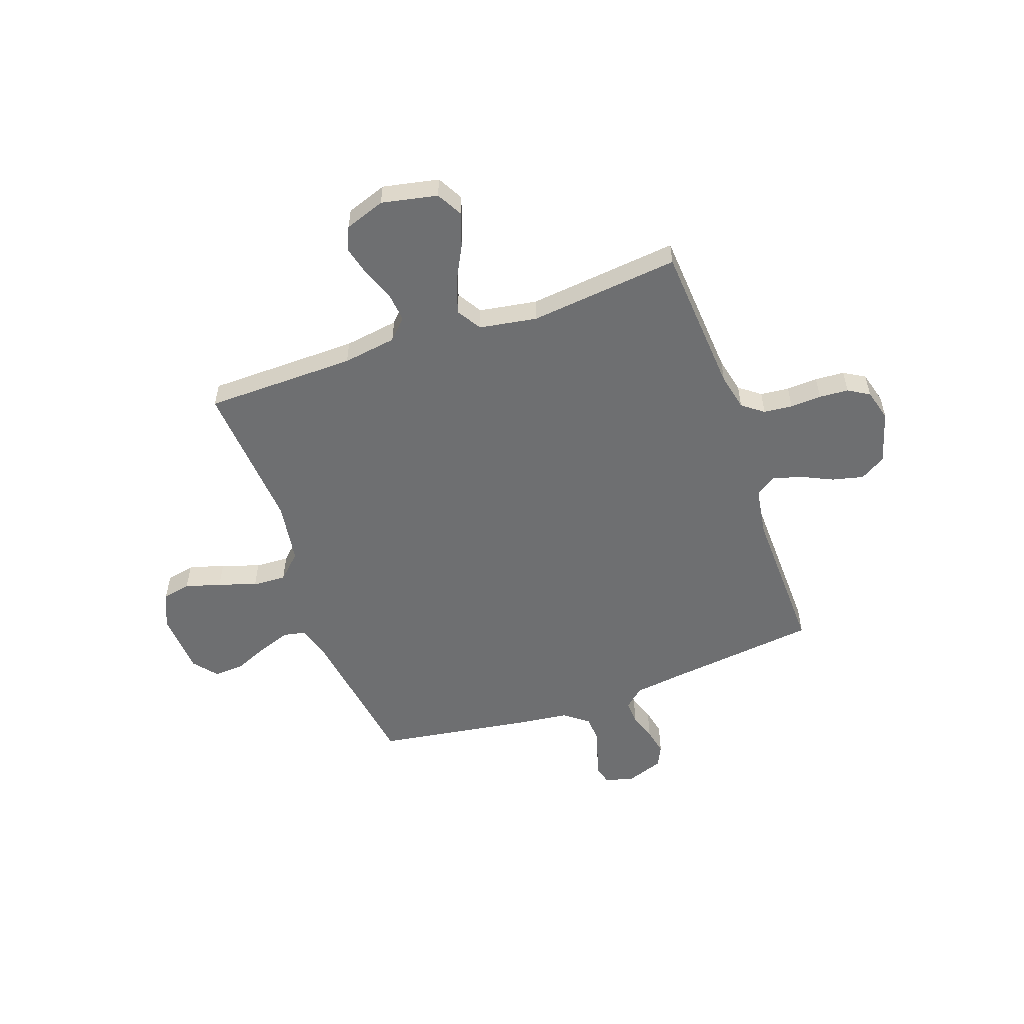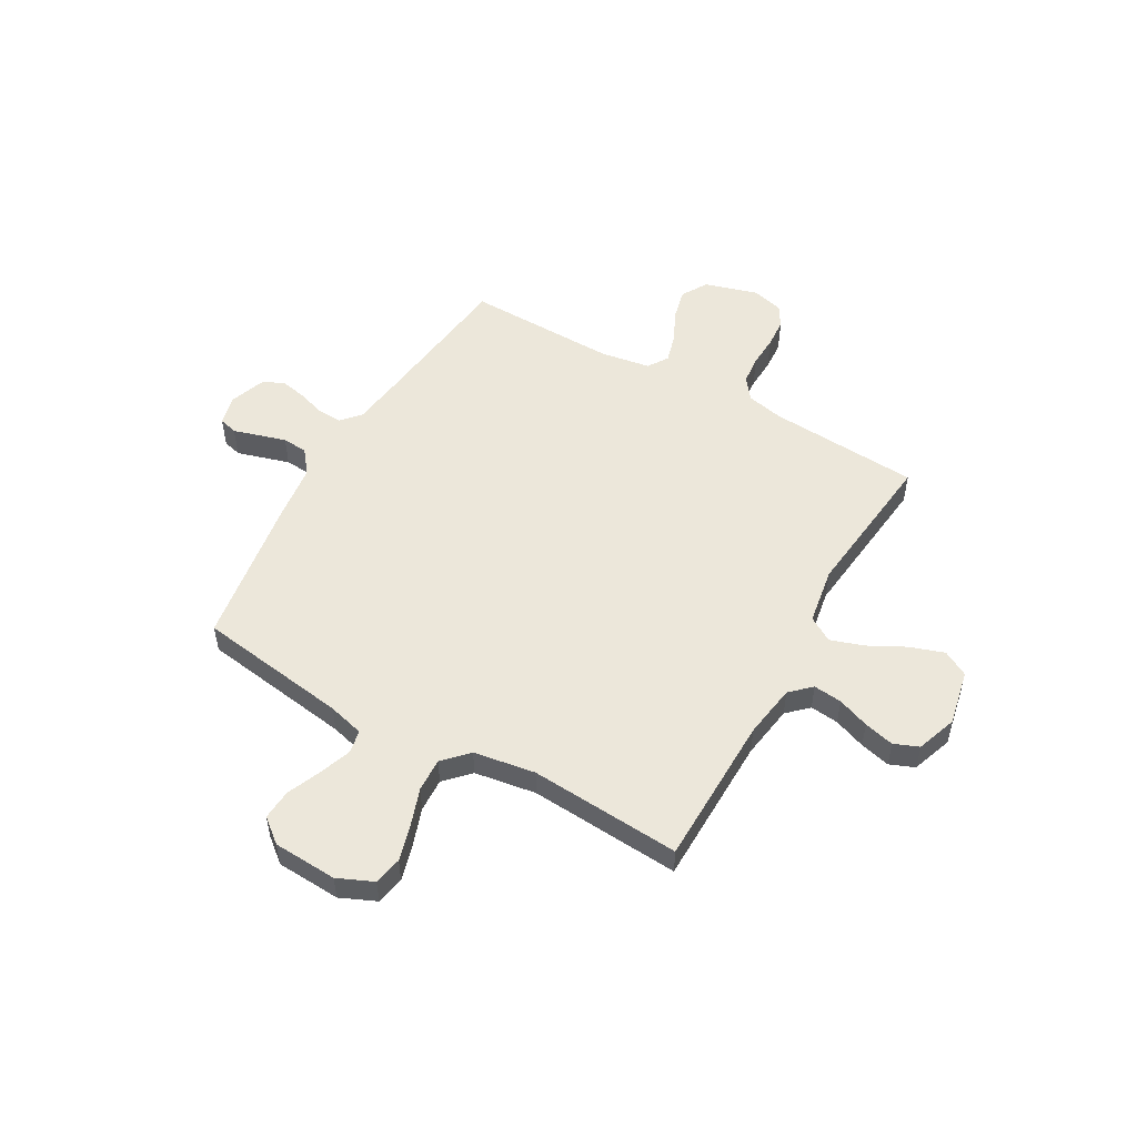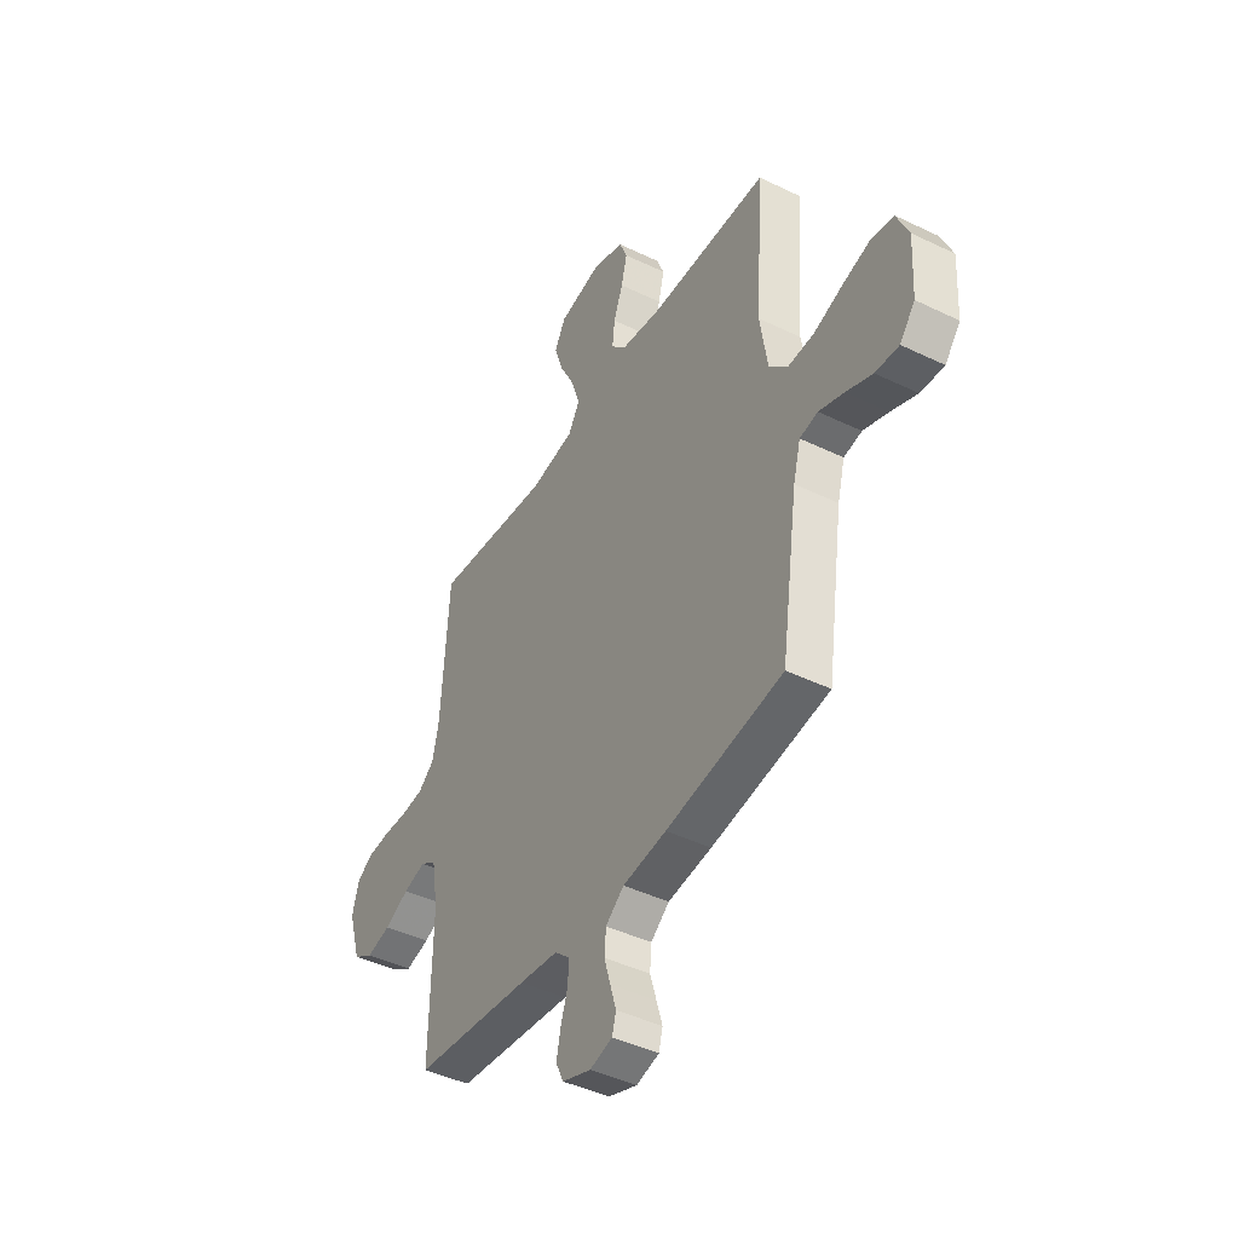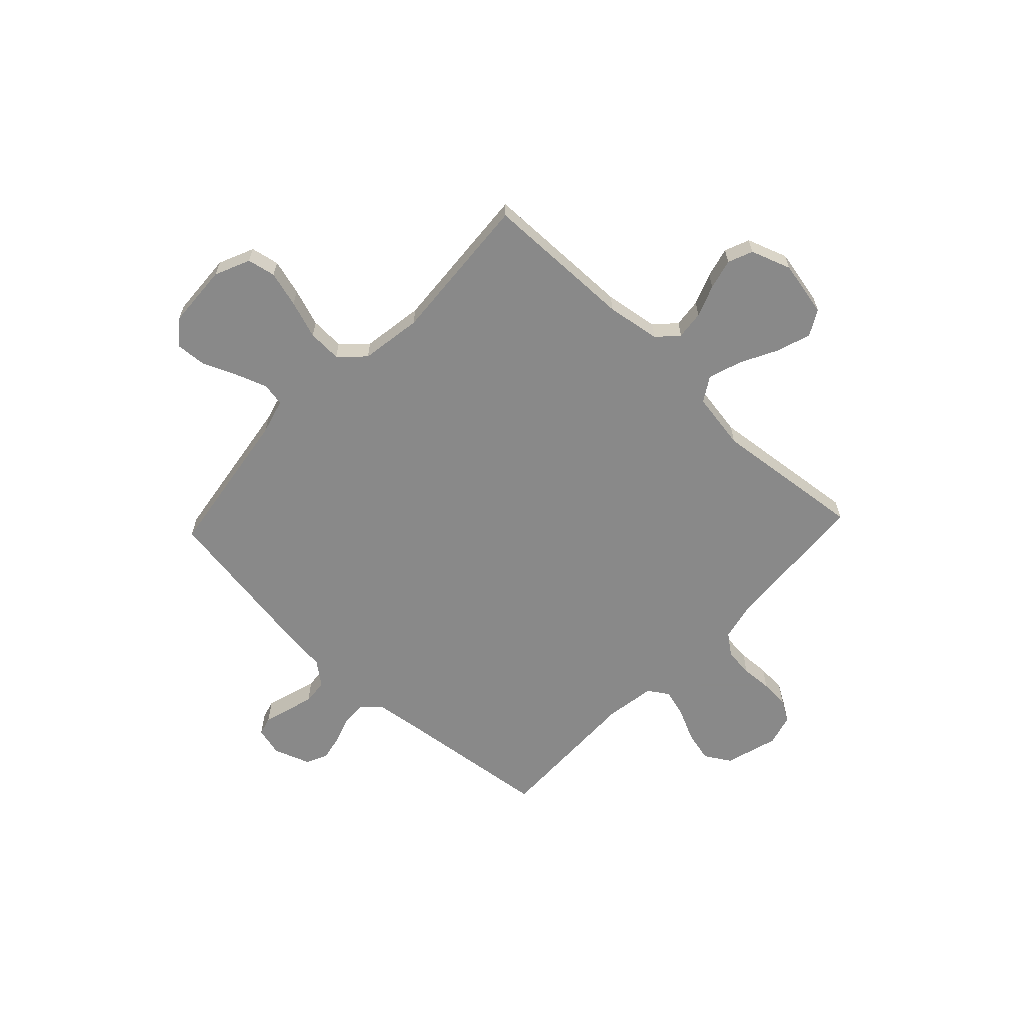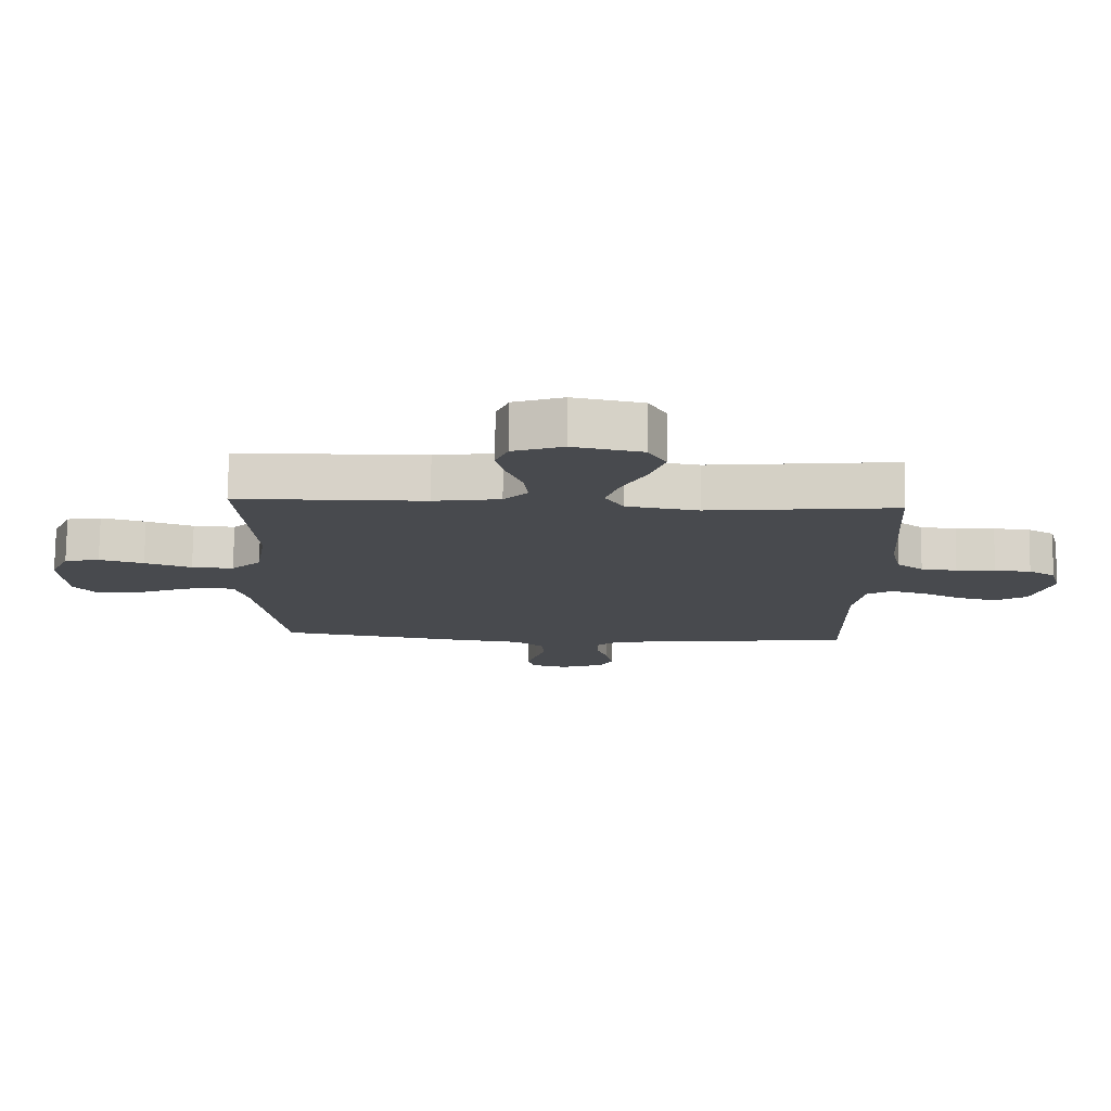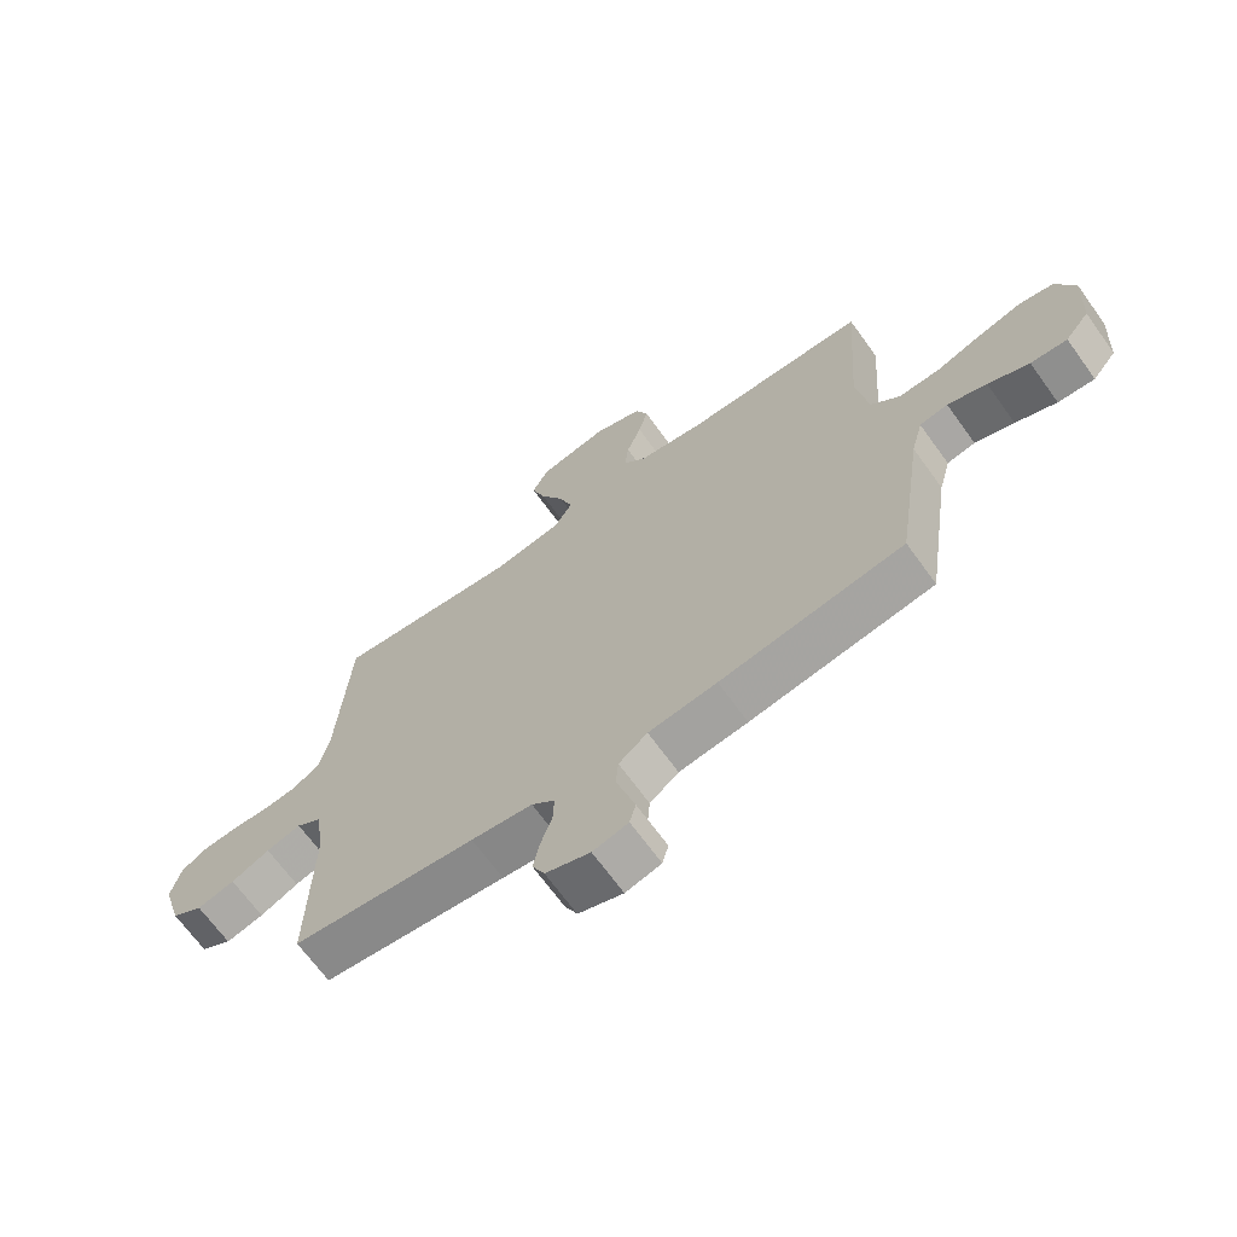
<metadata>
{"format":"obj","ext":"obj","renderer":"f3d","projection":"perspective","resolution":1024,"background":"white","views":[{"elev":-54.5,"azim":19.6,"up":"+Y"},{"elev":52.3,"azim":-60.4,"up":"+Y"},{"elev":-43.6,"azim":-119.7,"up":"+Z"},{"elev":-63.0,"azim":-43.3,"up":"+Y"},{"elev":77.0,"azim":0.8,"up":"+Z"},{"elev":-67.8,"azim":-144.2,"up":"+Z"}]}
</metadata>
<code>
v 0.5 0.07 -0.5
v 0.2 0.07 -0.535
v 0.1 0.07 -0.548
v 0.062 0.07 -0.582
v 0.064 0.07 -0.63
v 0.082 0.07 -0.684
v 0.093 0.07 -0.737
v 0.073 0.07 -0.779
v 0 0.07 -0.805
v -0.058 0.07 -0.79
v -0.068 0.07 -0.753
v -0.053 0.07 -0.702
v -0.037 0.07 -0.648
v -0.041 0.07 -0.598
v -0.088 0.07 -0.561
v -0.2 0.07 -0.547
v -0.5 0.07 -0.5
v -0.544 0.07 -0.2
v -0.563 0.07 -0.129
v -0.609 0.07 -0.12
v -0.673 0.07 -0.143
v -0.74 0.07 -0.171
v -0.8 0.07 -0.175
v -0.839 0.07 -0.127
v -0.846 0.07 0
v -0.815 0.07 0.07
v -0.759 0.07 0.081
v -0.688 0.07 0.061
v -0.613 0.07 0.035
v -0.546 0.07 0.032
v -0.498 0.07 0.078
v -0.479 0.07 0.2
v -0.5 0.07 0.5
v -0.2 0.07 0.504
v -0.093 0.07 0.52
v -0.055 0.07 0.56
v -0.061 0.07 0.617
v -0.085 0.07 0.68
v -0.1 0.07 0.74
v -0.08 0.07 0.789
v 0 0.07 0.817
v 0.111 0.07 0.794
v 0.139 0.07 0.743
v 0.116 0.07 0.675
v 0.078 0.07 0.602
v 0.056 0.07 0.536
v 0.086 0.07 0.487
v 0.2 0.07 0.468
v 0.5 0.07 0.5
v 0.52 0.07 0.2
v 0.536 0.07 0.127
v 0.578 0.07 0.095
v 0.635 0.07 0.089
v 0.697 0.07 0.092
v 0.755 0.07 0.088
v 0.797 0.07 0.063
v 0.814 0.07 0
v 0.783 0.07 -0.105
v 0.732 0.07 -0.136
v 0.67 0.07 -0.121
v 0.607 0.07 -0.091
v 0.55 0.07 -0.075
v 0.51 0.07 -0.101
v 0.494 0.07 -0.2
v 0.5 0 -0.5
v 0.2 0 -0.535
v 0.1 0 -0.548
v 0.062 0 -0.582
v 0.064 0 -0.63
v 0.082 0 -0.684
v 0.093 0 -0.737
v 0.073 0 -0.779
v 0 0 -0.805
v -0.058 0 -0.79
v -0.068 0 -0.753
v -0.053 0 -0.702
v -0.037 0 -0.648
v -0.041 0 -0.598
v -0.088 0 -0.561
v -0.2 0 -0.547
v -0.5 0 -0.5
v -0.544 0 -0.2
v -0.563 0 -0.129
v -0.609 0 -0.12
v -0.673 0 -0.143
v -0.74 0 -0.171
v -0.8 0 -0.175
v -0.839 0 -0.127
v -0.846 0 0
v -0.815 0 0.07
v -0.759 0 0.081
v -0.688 0 0.061
v -0.613 0 0.035
v -0.546 0 0.032
v -0.498 0 0.078
v -0.479 0 0.2
v -0.5 0 0.5
v -0.2 0 0.504
v -0.093 0 0.52
v -0.055 0 0.56
v -0.061 0 0.617
v -0.085 0 0.68
v -0.1 0 0.74
v -0.08 0 0.789
v 0 0 0.817
v 0.111 0 0.794
v 0.139 0 0.743
v 0.116 0 0.675
v 0.078 0 0.602
v 0.056 0 0.536
v 0.086 0 0.487
v 0.2 0 0.468
v 0.5 0 0.5
v 0.52 0 0.2
v 0.536 0 0.127
v 0.578 0 0.095
v 0.635 0 0.089
v 0.697 0 0.092
v 0.755 0 0.088
v 0.797 0 0.063
v 0.814 0 0
v 0.783 0 -0.105
v 0.732 0 -0.136
v 0.67 0 -0.121
v 0.607 0 -0.091
v 0.55 0 -0.075
v 0.51 0 -0.101
v 0.494 0 -0.2
f 58 59 60 61
f 58 61 62
f 57 58 62
f 56 57 62
f 53 54 55 56
f 52 53 56 62
f 51 52 62 63
f 48 49 50
f 47 48 50 51
f 42 43 44 45
f 42 45 46
f 41 42 46
f 40 41 46
f 37 38 39 40
f 37 40 46
f 36 37 46 47
f 32 33 34
f 31 32 34 35
f 26 27 28 29
f 24 25 26 29
f 24 29 30
f 21 22 23 24
f 20 21 24 30
f 19 20 30 31
f 15 16 17 18
f 14 15 18 19
f 10 11 12 13
f 8 9 10 13
f 8 13 14
f 5 6 7 8
f 5 8 14
f 4 5 14 19
f 64 1 2
f 64 2 3
f 63 64 3
f 36 47 51 63
f 31 35 36 63
f 19 31 63
f 3 4 19 63
f 125 124 123 122
f 126 125 122
f 126 122 121
f 126 121 120
f 120 119 118 117
f 126 120 117 116
f 127 126 116 115
f 114 113 112
f 115 114 112 111
f 109 108 107 106
f 110 109 106
f 110 106 105
f 110 105 104
f 104 103 102 101
f 110 104 101
f 111 110 101 100
f 98 97 96
f 99 98 96 95
f 93 92 91 90
f 93 90 89 88
f 94 93 88
f 88 87 86 85
f 94 88 85 84
f 95 94 84 83
f 82 81 80 79
f 83 82 79 78
f 77 76 75 74
f 77 74 73 72
f 78 77 72
f 72 71 70 69
f 78 72 69
f 83 78 69 68
f 66 65 128
f 67 66 128
f 67 128 127
f 127 115 111 100
f 127 100 99 95
f 127 95 83
f 127 83 68 67
f 1 65 66 2
f 2 66 67 3
f 3 67 68 4
f 4 68 69 5
f 5 69 70 6
f 6 70 71 7
f 7 71 72 8
f 8 72 73 9
f 9 73 74 10
f 10 74 75 11
f 11 75 76 12
f 12 76 77 13
f 13 77 78 14
f 14 78 79 15
f 15 79 80 16
f 16 80 81 17
f 17 81 82 18
f 18 82 83 19
f 19 83 84 20
f 20 84 85 21
f 21 85 86 22
f 22 86 87 23
f 23 87 88 24
f 24 88 89 25
f 25 89 90 26
f 26 90 91 27
f 27 91 92 28
f 28 92 93 29
f 29 93 94 30
f 30 94 95 31
f 31 95 96 32
f 32 96 97 33
f 33 97 98 34
f 34 98 99 35
f 35 99 100 36
f 36 100 101 37
f 37 101 102 38
f 38 102 103 39
f 39 103 104 40
f 40 104 105 41
f 41 105 106 42
f 42 106 107 43
f 43 107 108 44
f 44 108 109 45
f 45 109 110 46
f 46 110 111 47
f 47 111 112 48
f 48 112 113 49
f 49 113 114 50
f 50 114 115 51
f 51 115 116 52
f 52 116 117 53
f 53 117 118 54
f 54 118 119 55
f 55 119 120 56
f 56 120 121 57
f 57 121 122 58
f 58 122 123 59
f 59 123 124 60
f 60 124 125 61
f 61 125 126 62
f 62 126 127 63
f 63 127 128 64
f 64 128 65 1

</code>
